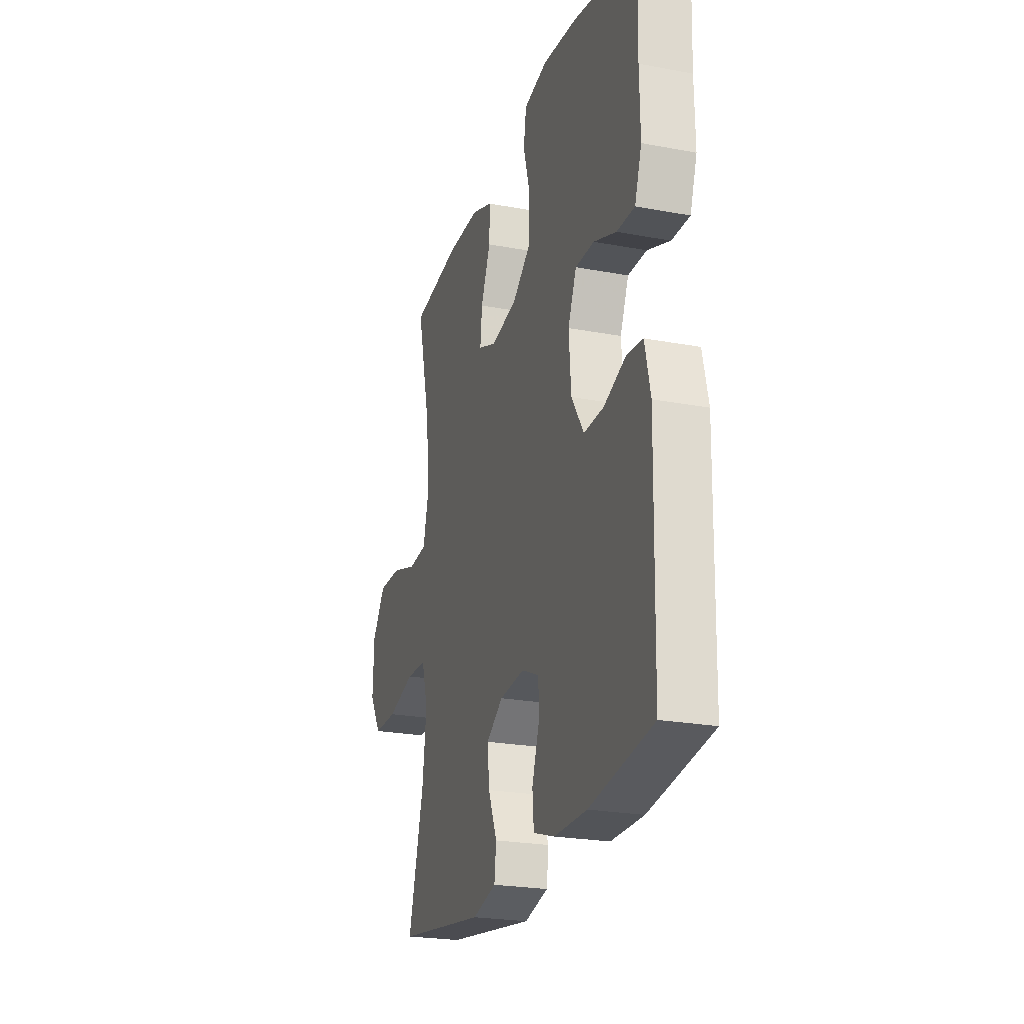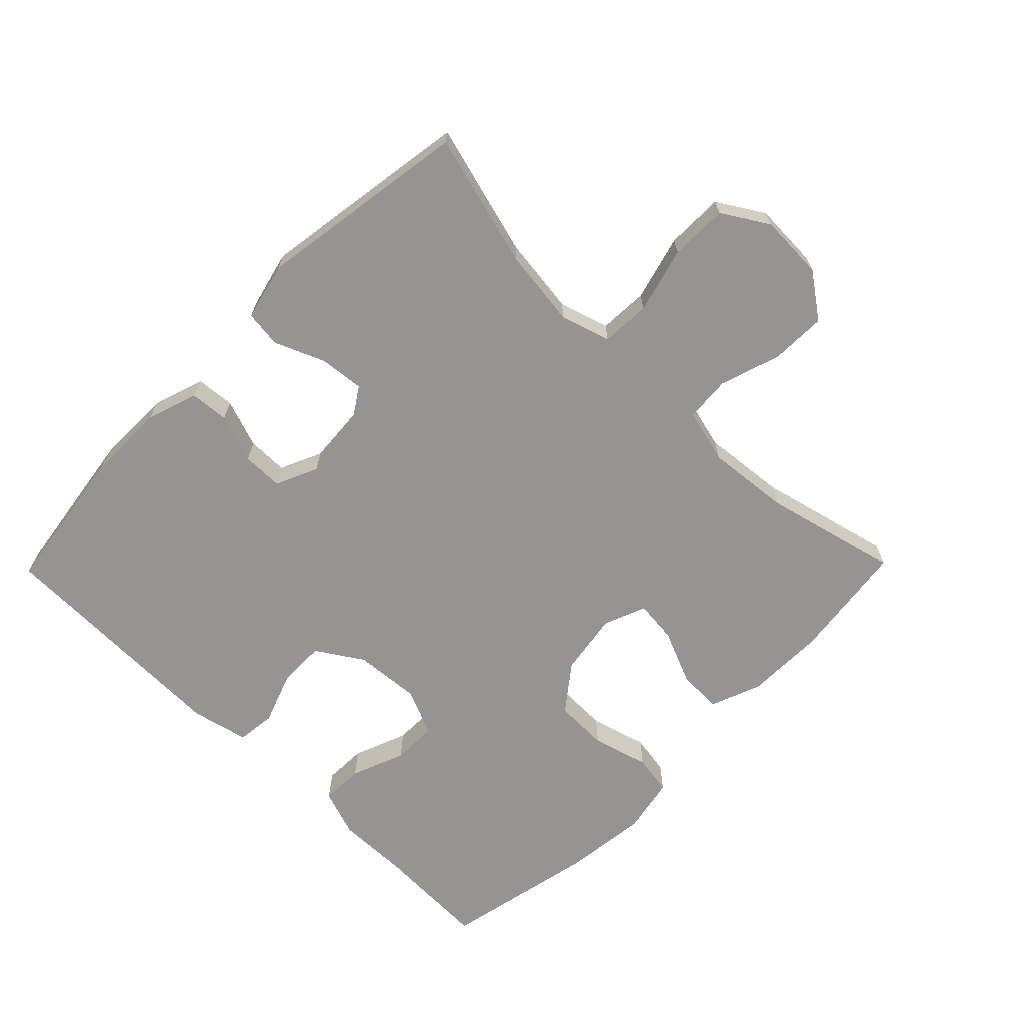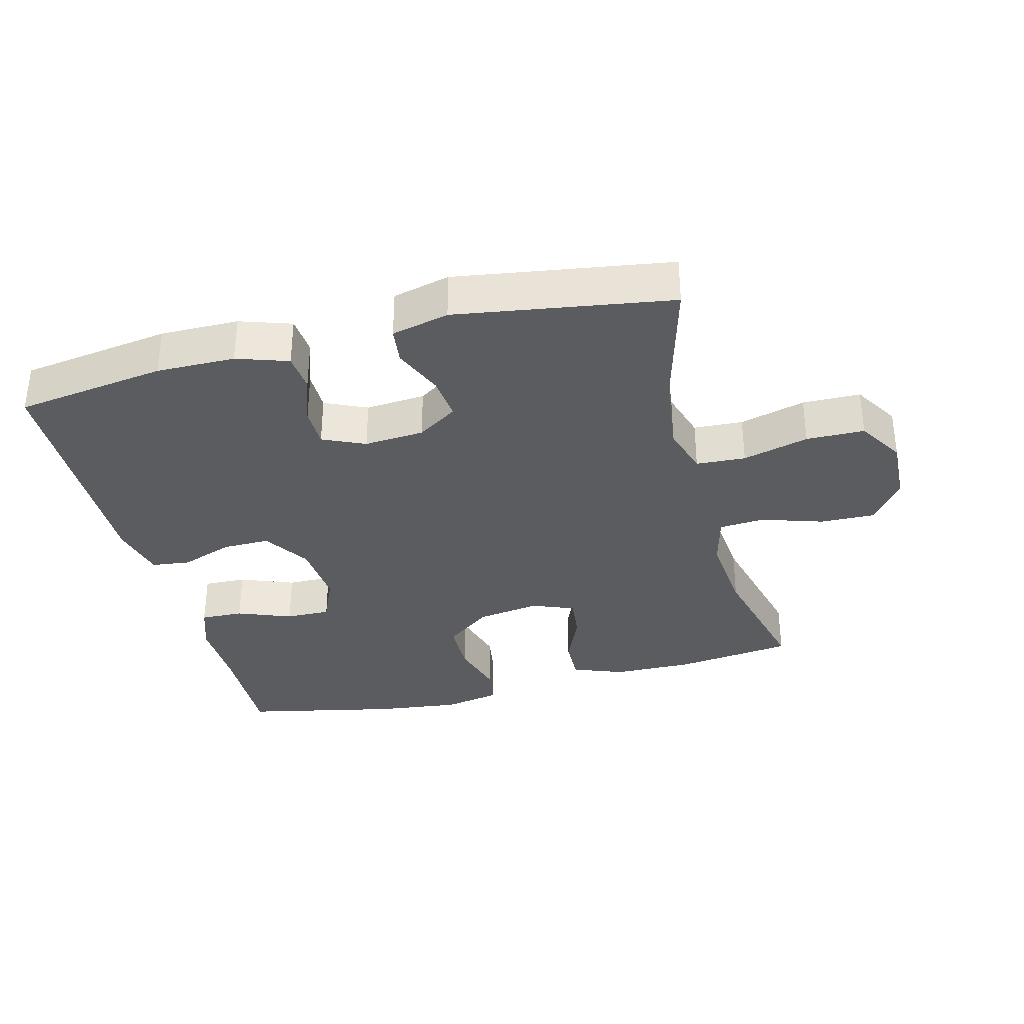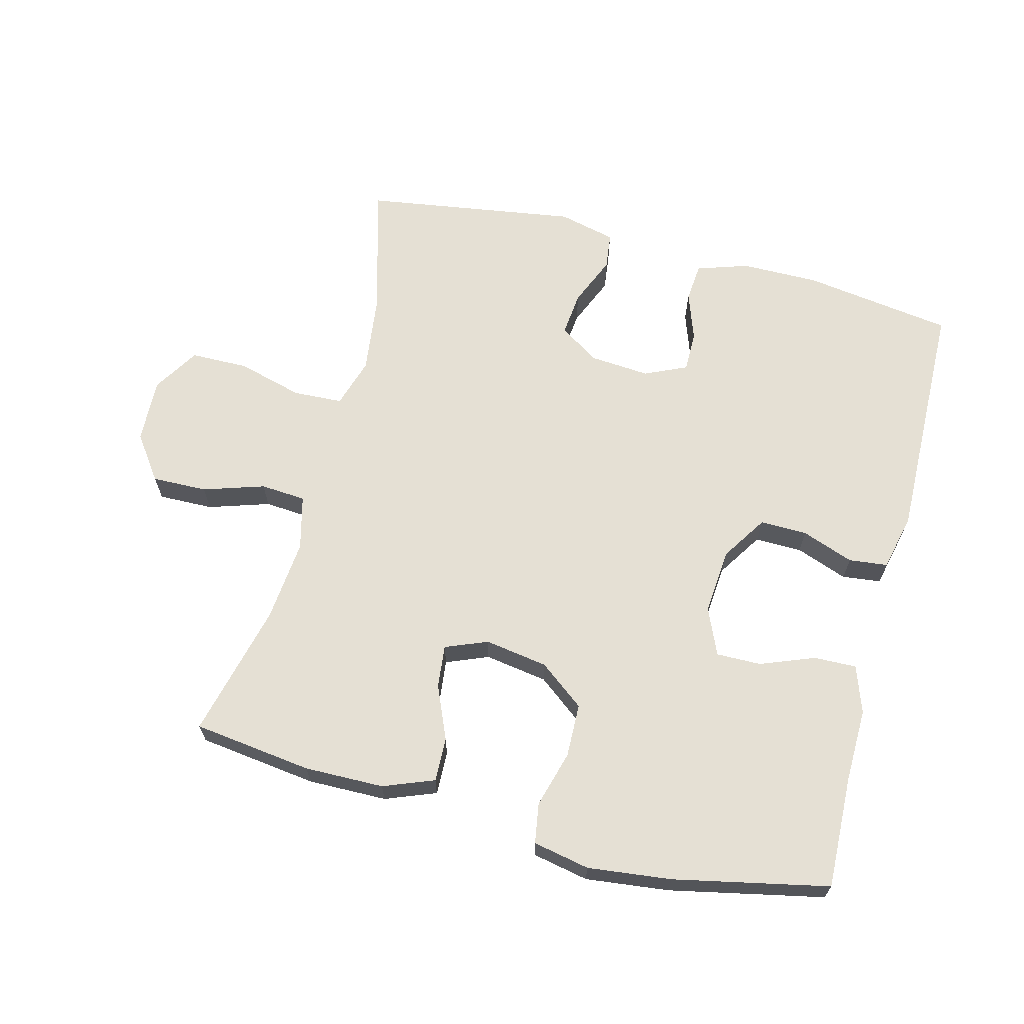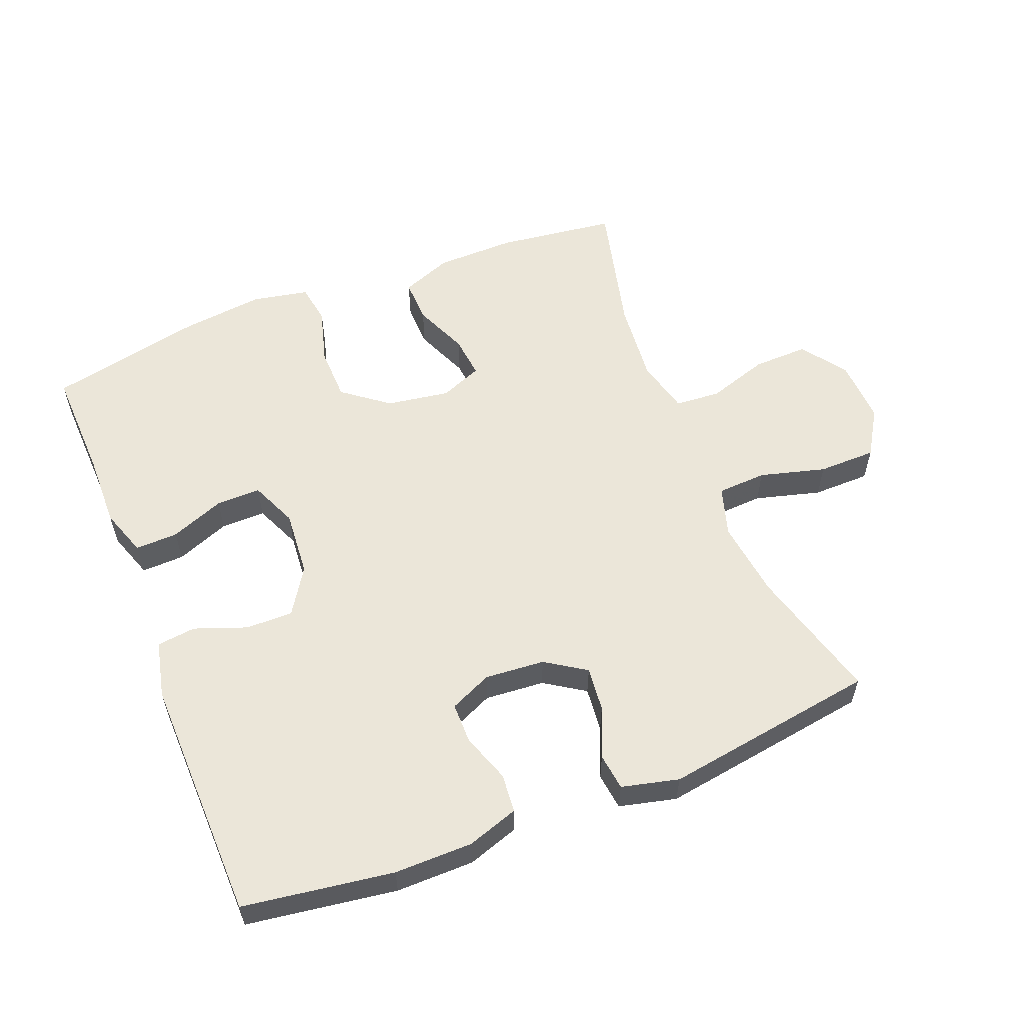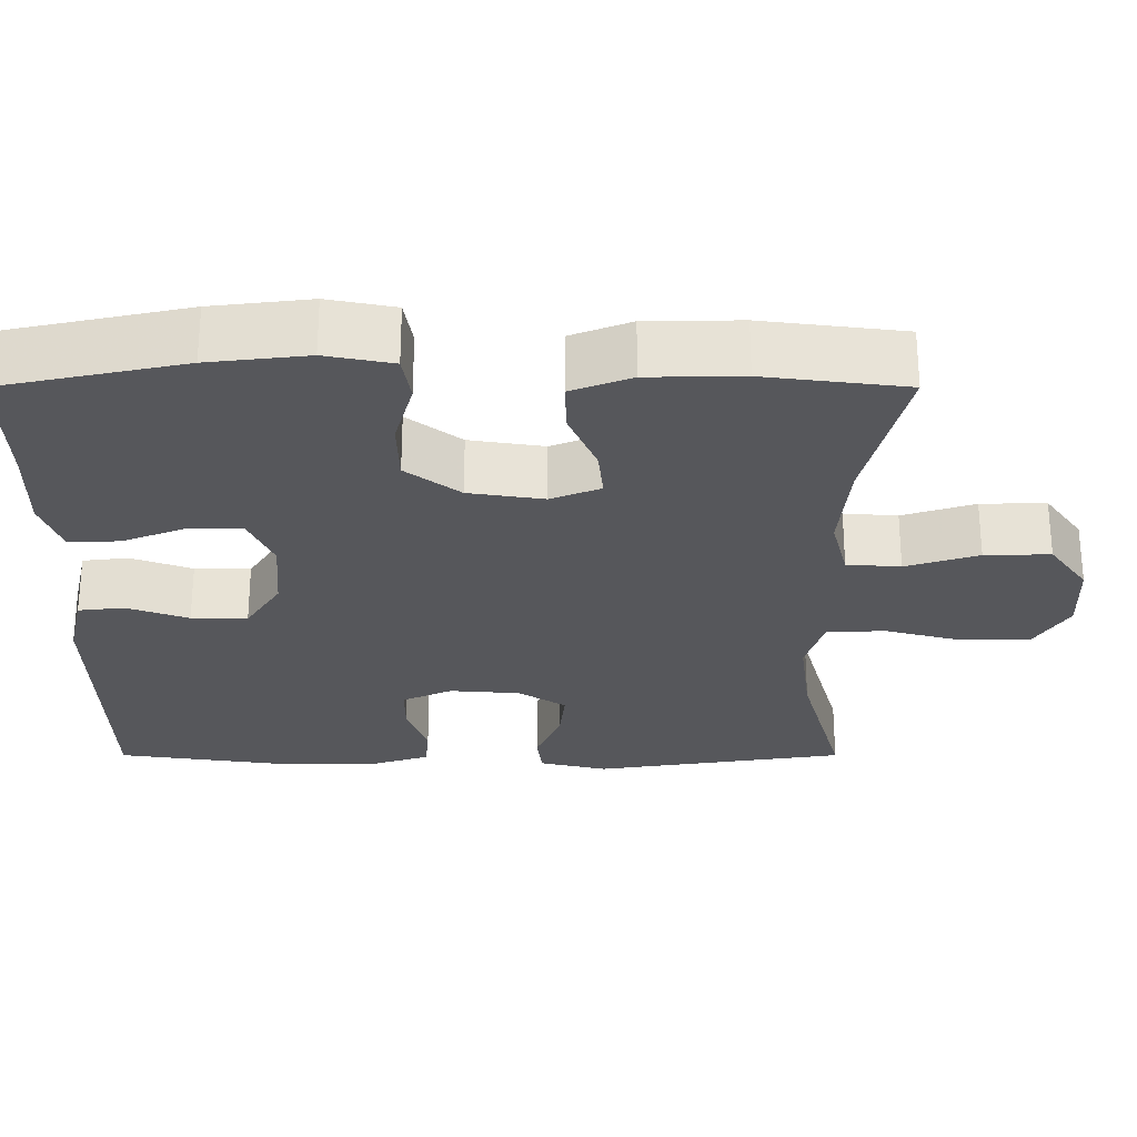
<metadata>
{"format":"obj","ext":"obj","renderer":"f3d","projection":"perspective","resolution":1024,"background":"white","views":[{"elev":-23.8,"azim":72.6,"up":"+Z"},{"elev":-67.1,"azim":-134.4,"up":"+Y"},{"elev":-33.8,"azim":-165.5,"up":"+Y"},{"elev":65.7,"azim":14.6,"up":"+Y"},{"elev":57.2,"azim":158.4,"up":"+Y"},{"elev":62.9,"azim":180.0,"up":"+Z"}]}
</metadata>
<code>
v 0.5 0.07 -0.5
v 0.272 0.07 -0.533
v 0.153 0.07 -0.532
v 0.075 0.07 -0.506
v 0.07 0.07 -0.447
v 0.096 0.07 -0.373
v 0.096 0.07 -0.311
v 0.032 0.07 -0.282
v -0.059 0.07 -0.289
v -0.12 0.07 -0.329
v -0.113 0.07 -0.397
v -0.081 0.07 -0.473
v -0.088 0.07 -0.529
v -0.175 0.07 -0.55
v -0.5 0.07 -0.5
v -0.444 0.07 -0.296
v -0.429 0.07 -0.178
v -0.452 0.07 -0.102
v -0.527 0.07 -0.098
v -0.627 0.07 -0.125
v -0.715 0.07 -0.124
v -0.758 0.07 -0.054
v -0.754 0.07 0.045
v -0.705 0.07 0.113
v -0.621 0.07 0.111
v -0.528 0.07 0.081
v -0.459 0.07 0.086
v -0.438 0.07 0.169
v -0.45 0.07 0.295
v -0.5 0.07 0.5
v -0.319 0.07 0.523
v -0.198 0.07 0.521
v -0.121 0.07 0.491
v -0.123 0.07 0.424
v -0.158 0.07 0.342
v -0.165 0.07 0.277
v -0.101 0.07 0.251
v -0.005 0.07 0.266
v 0.064 0.07 0.319
v 0.066 0.07 0.401
v 0.042 0.07 0.487
v 0.052 0.07 0.548
v 0.138 0.07 0.565
v 0.265 0.07 0.55
v 0.5 0.07 0.5
v 0.494 0.07 0.33
v 0.496 0.07 0.217
v 0.471 0.07 0.145
v 0.406 0.07 0.147
v 0.324 0.07 0.179
v 0.256 0.07 0.18
v 0.225 0.07 0.109
v 0.233 0.07 0.008
v 0.278 0.07 -0.062
v 0.35 0.07 -0.061
v 0.429 0.07 -0.032
v 0.488 0.07 -0.039
v 0.508 0.07 -0.126
v 0.5 0 -0.5
v 0.272 0 -0.533
v 0.153 0 -0.532
v 0.075 0 -0.506
v 0.07 0 -0.447
v 0.096 0 -0.373
v 0.096 0 -0.311
v 0.032 0 -0.282
v -0.059 0 -0.289
v -0.12 0 -0.329
v -0.113 0 -0.397
v -0.081 0 -0.473
v -0.088 0 -0.529
v -0.175 0 -0.55
v -0.5 0 -0.5
v -0.444 0 -0.296
v -0.429 0 -0.178
v -0.452 0 -0.102
v -0.527 0 -0.098
v -0.627 0 -0.125
v -0.715 0 -0.124
v -0.758 0 -0.054
v -0.754 0 0.045
v -0.705 0 0.113
v -0.621 0 0.111
v -0.528 0 0.081
v -0.459 0 0.086
v -0.438 0 0.169
v -0.45 0 0.295
v -0.5 0 0.5
v -0.319 0 0.523
v -0.198 0 0.521
v -0.121 0 0.491
v -0.123 0 0.424
v -0.158 0 0.342
v -0.165 0 0.277
v -0.101 0 0.251
v -0.005 0 0.266
v 0.064 0 0.319
v 0.066 0 0.401
v 0.042 0 0.487
v 0.052 0 0.548
v 0.138 0 0.565
v 0.265 0 0.55
v 0.5 0 0.5
v 0.494 0 0.33
v 0.496 0 0.217
v 0.471 0 0.145
v 0.406 0 0.147
v 0.324 0 0.179
v 0.256 0 0.18
v 0.225 0 0.109
v 0.233 0 0.008
v 0.278 0 -0.062
v 0.35 0 -0.061
v 0.429 0 -0.032
v 0.488 0 -0.039
v 0.508 0 -0.126
f 55 56 57 58
f 54 55 58 1
f 53 54 1 2
f 52 53 2 3
f 47 48 49 50
f 46 47 50 51
f 45 46 51
f 44 45 51
f 43 44 51 52
f 40 41 42 43
f 39 40 43 52
f 32 33 34 35
f 32 35 36
f 29 30 31 32
f 28 29 32 36
f 27 28 36 37
f 23 24 25 26
f 23 26 27
f 22 23 27
f 19 20 21 22
f 18 19 22 27
f 17 18 27 37
f 13 14 15 16
f 11 12 13 16
f 10 11 16 17
f 9 10 17 37
f 3 4 5 6
f 3 6 7
f 38 39 52 3
f 8 9 37 38
f 7 8 38
f 3 7 38
f 116 115 114 113
f 59 116 113 112
f 60 59 112 111
f 61 60 111 110
f 108 107 106 105
f 109 108 105 104
f 109 104 103
f 109 103 102
f 110 109 102 101
f 101 100 99 98
f 110 101 98 97
f 93 92 91 90
f 94 93 90
f 90 89 88 87
f 94 90 87 86
f 95 94 86 85
f 84 83 82 81
f 85 84 81
f 85 81 80
f 80 79 78 77
f 85 80 77 76
f 95 85 76 75
f 74 73 72 71
f 74 71 70 69
f 75 74 69 68
f 95 75 68 67
f 64 63 62 61
f 65 64 61
f 61 110 97 96
f 96 95 67 66
f 96 66 65
f 96 65 61
f 1 59 60 2
f 2 60 61 3
f 3 61 62 4
f 4 62 63 5
f 5 63 64 6
f 6 64 65 7
f 7 65 66 8
f 8 66 67 9
f 9 67 68 10
f 10 68 69 11
f 11 69 70 12
f 12 70 71 13
f 13 71 72 14
f 14 72 73 15
f 15 73 74 16
f 16 74 75 17
f 17 75 76 18
f 18 76 77 19
f 19 77 78 20
f 20 78 79 21
f 21 79 80 22
f 22 80 81 23
f 23 81 82 24
f 24 82 83 25
f 25 83 84 26
f 26 84 85 27
f 27 85 86 28
f 28 86 87 29
f 29 87 88 30
f 30 88 89 31
f 31 89 90 32
f 32 90 91 33
f 33 91 92 34
f 34 92 93 35
f 35 93 94 36
f 36 94 95 37
f 37 95 96 38
f 38 96 97 39
f 39 97 98 40
f 40 98 99 41
f 41 99 100 42
f 42 100 101 43
f 43 101 102 44
f 44 102 103 45
f 45 103 104 46
f 46 104 105 47
f 47 105 106 48
f 48 106 107 49
f 49 107 108 50
f 50 108 109 51
f 51 109 110 52
f 52 110 111 53
f 53 111 112 54
f 54 112 113 55
f 55 113 114 56
f 56 114 115 57
f 57 115 116 58
f 58 116 59 1

</code>
